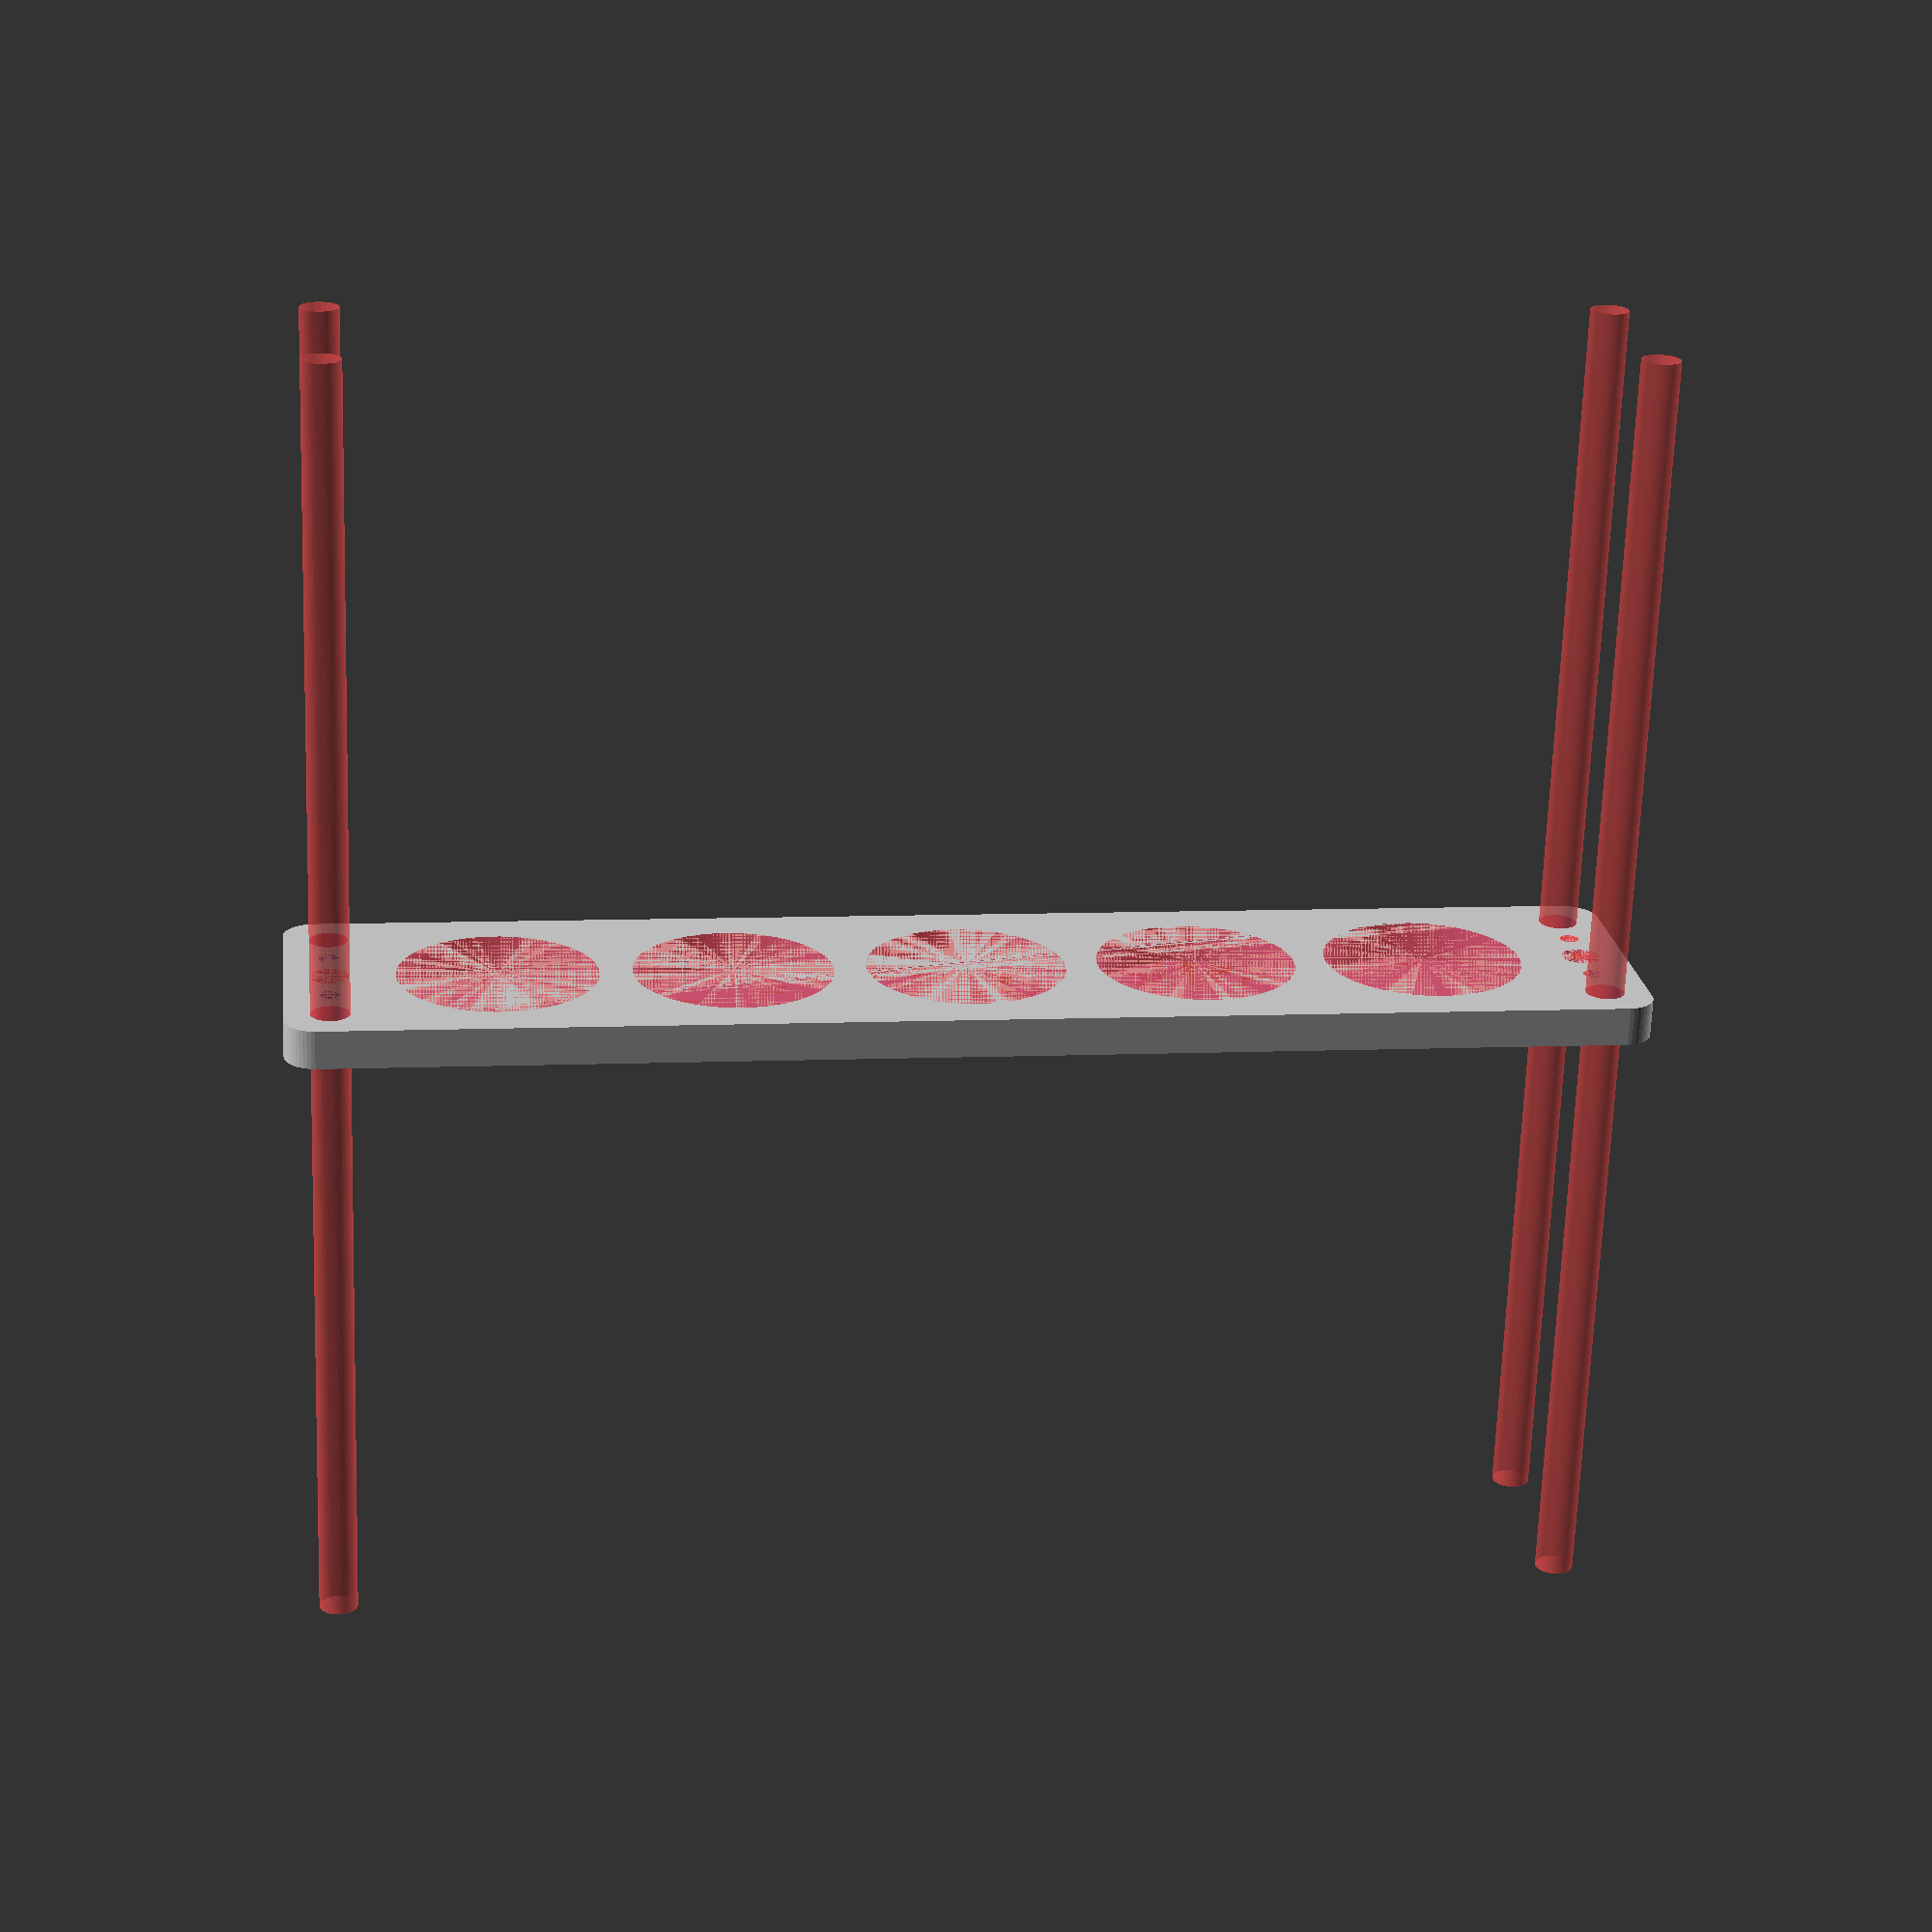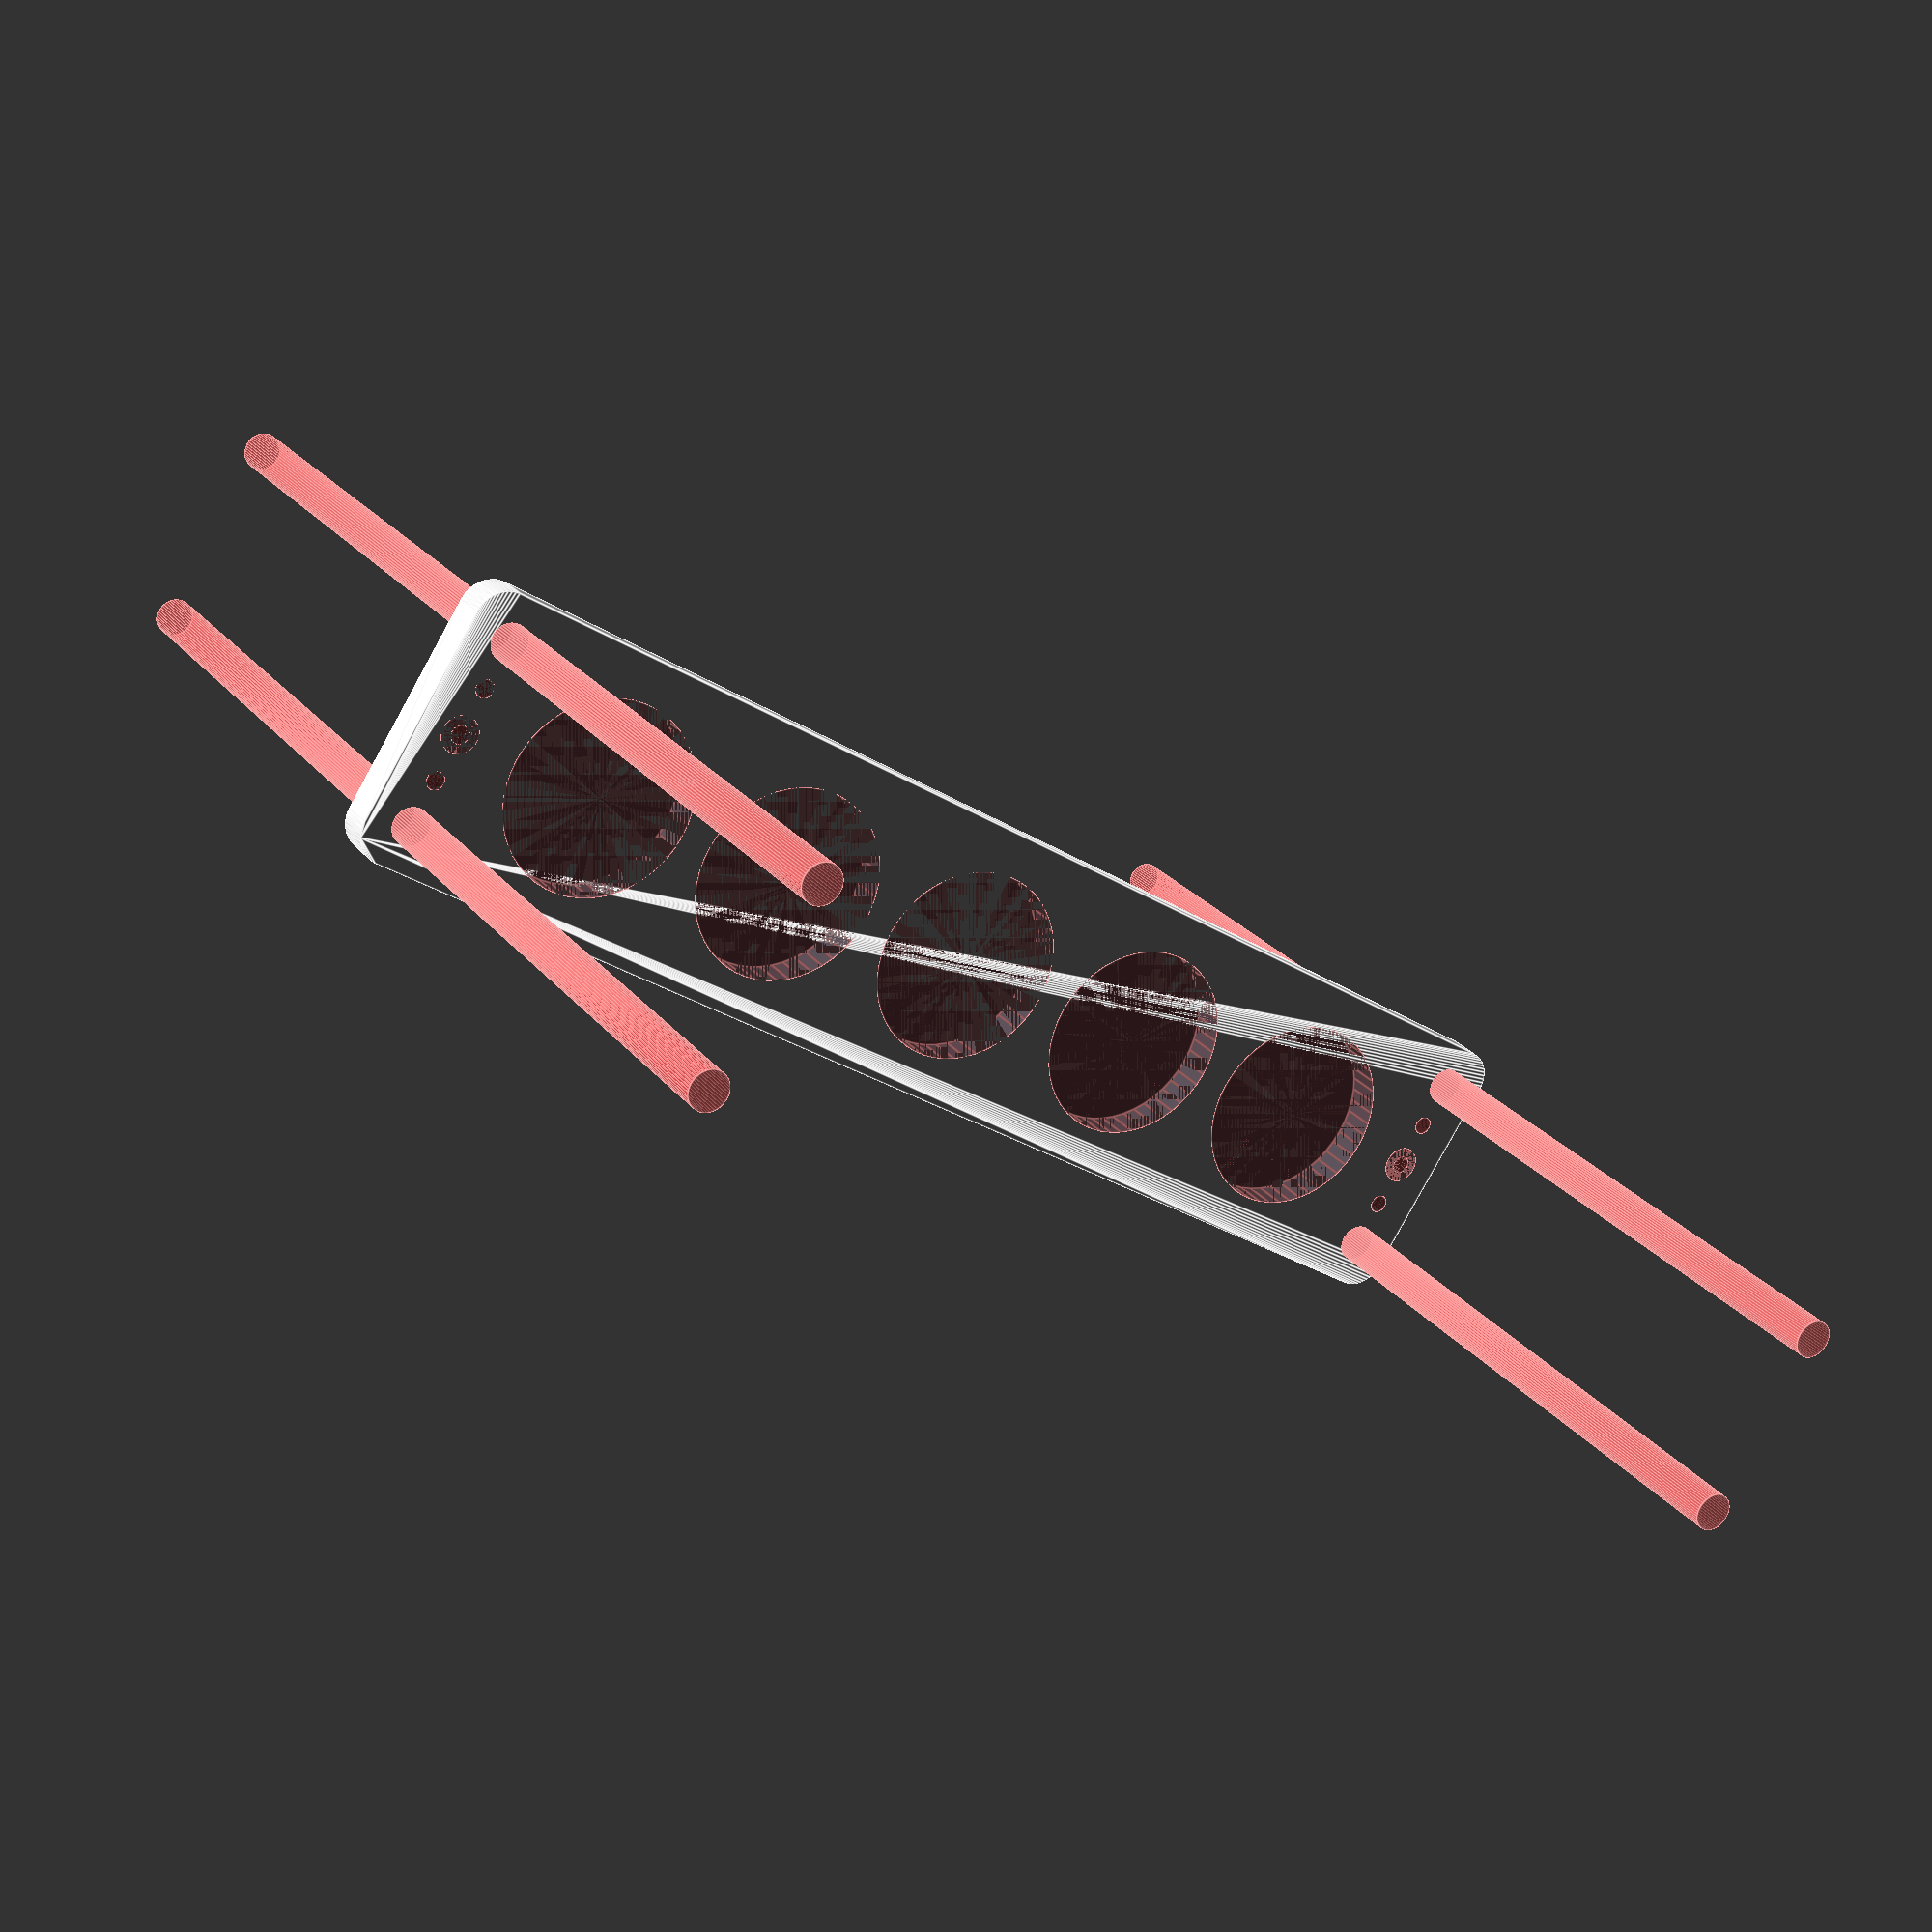
<openscad>
$fn = 50;


difference() {
	union() {
		hull() {
			translate(v = [-99.5000000000, 17.0000000000, 0]) {
				cylinder(h = 6, r = 5);
			}
			translate(v = [99.5000000000, 17.0000000000, 0]) {
				cylinder(h = 6, r = 5);
			}
			translate(v = [-99.5000000000, -17.0000000000, 0]) {
				cylinder(h = 6, r = 5);
			}
			translate(v = [99.5000000000, -17.0000000000, 0]) {
				cylinder(h = 6, r = 5);
			}
		}
	}
	union() {
		#translate(v = [-97.5000000000, -15.0000000000, 0]) {
			cylinder(h = 6, r = 3.0000000000);
		}
		#translate(v = [-97.5000000000, 0.0000000000, 0]) {
			cylinder(h = 6, r = 3.0000000000);
		}
		#translate(v = [-97.5000000000, 15.0000000000, 0]) {
			cylinder(h = 6, r = 3.0000000000);
		}
		#translate(v = [97.5000000000, -15.0000000000, 0]) {
			cylinder(h = 6, r = 3.0000000000);
		}
		#translate(v = [97.5000000000, 0.0000000000, 0]) {
			cylinder(h = 6, r = 3.0000000000);
		}
		#translate(v = [97.5000000000, 15.0000000000, 0]) {
			cylinder(h = 6, r = 3.0000000000);
		}
		#translate(v = [-97.5000000000, -15.0000000000, -100.0000000000]) {
			cylinder(h = 200, r = 3.0000000000);
		}
		#translate(v = [-97.5000000000, 15.0000000000, -100.0000000000]) {
			cylinder(h = 200, r = 3.0000000000);
		}
		#translate(v = [97.5000000000, -15.0000000000, -100.0000000000]) {
			cylinder(h = 200, r = 3.0000000000);
		}
		#translate(v = [97.5000000000, 15.0000000000, -100.0000000000]) {
			cylinder(h = 200, r = 3.0000000000);
		}
		#translate(v = [-97.5000000000, -15.0000000000, 0]) {
			cylinder(h = 6, r = 1.5000000000);
		}
		#translate(v = [-97.5000000000, -7.5000000000, 0]) {
			cylinder(h = 6, r = 1.5000000000);
		}
		#translate(v = [-97.5000000000, 0.0000000000, 0]) {
			cylinder(h = 6, r = 1.5000000000);
		}
		#translate(v = [-97.5000000000, 7.5000000000, 0]) {
			cylinder(h = 6, r = 1.5000000000);
		}
		#translate(v = [-97.5000000000, 15.0000000000, 0]) {
			cylinder(h = 6, r = 1.5000000000);
		}
		#translate(v = [97.5000000000, -15.0000000000, 0]) {
			cylinder(h = 6, r = 1.5000000000);
		}
		#translate(v = [97.5000000000, -7.5000000000, 0]) {
			cylinder(h = 6, r = 1.5000000000);
		}
		#translate(v = [97.5000000000, 0.0000000000, 0]) {
			cylinder(h = 6, r = 1.5000000000);
		}
		#translate(v = [97.5000000000, 7.5000000000, 0]) {
			cylinder(h = 6, r = 1.5000000000);
		}
		#translate(v = [97.5000000000, 15.0000000000, 0]) {
			cylinder(h = 6, r = 1.5000000000);
		}
		#translate(v = [-97.5000000000, -15.0000000000, 0]) {
			cylinder(h = 6, r = 1.5000000000);
		}
		#translate(v = [-97.5000000000, -7.5000000000, 0]) {
			cylinder(h = 6, r = 1.5000000000);
		}
		#translate(v = [-97.5000000000, 0.0000000000, 0]) {
			cylinder(h = 6, r = 1.5000000000);
		}
		#translate(v = [-97.5000000000, 7.5000000000, 0]) {
			cylinder(h = 6, r = 1.5000000000);
		}
		#translate(v = [-97.5000000000, 15.0000000000, 0]) {
			cylinder(h = 6, r = 1.5000000000);
		}
		#translate(v = [97.5000000000, -15.0000000000, 0]) {
			cylinder(h = 6, r = 1.5000000000);
		}
		#translate(v = [97.5000000000, -7.5000000000, 0]) {
			cylinder(h = 6, r = 1.5000000000);
		}
		#translate(v = [97.5000000000, 0.0000000000, 0]) {
			cylinder(h = 6, r = 1.5000000000);
		}
		#translate(v = [97.5000000000, 7.5000000000, 0]) {
			cylinder(h = 6, r = 1.5000000000);
		}
		#translate(v = [97.5000000000, 15.0000000000, 0]) {
			cylinder(h = 6, r = 1.5000000000);
		}
		#translate(v = [-97.5000000000, -15.0000000000, 0]) {
			cylinder(h = 6, r = 1.5000000000);
		}
		#translate(v = [-97.5000000000, -7.5000000000, 0]) {
			cylinder(h = 6, r = 1.5000000000);
		}
		#translate(v = [-97.5000000000, 0.0000000000, 0]) {
			cylinder(h = 6, r = 1.5000000000);
		}
		#translate(v = [-97.5000000000, 7.5000000000, 0]) {
			cylinder(h = 6, r = 1.5000000000);
		}
		#translate(v = [-97.5000000000, 15.0000000000, 0]) {
			cylinder(h = 6, r = 1.5000000000);
		}
		#translate(v = [97.5000000000, -15.0000000000, 0]) {
			cylinder(h = 6, r = 1.5000000000);
		}
		#translate(v = [97.5000000000, -7.5000000000, 0]) {
			cylinder(h = 6, r = 1.5000000000);
		}
		#translate(v = [97.5000000000, 0.0000000000, 0]) {
			cylinder(h = 6, r = 1.5000000000);
		}
		#translate(v = [97.5000000000, 7.5000000000, 0]) {
			cylinder(h = 6, r = 1.5000000000);
		}
		#translate(v = [97.5000000000, 15.0000000000, 0]) {
			cylinder(h = 6, r = 1.5000000000);
		}
		#translate(v = [-72.0000000000, 0, 0]) {
			cylinder(h = 6, r = 15.5000000000);
		}
		#translate(v = [-36.0000000000, 0, 0]) {
			cylinder(h = 6, r = 15.5000000000);
		}
		#cylinder(h = 6, r = 15.5000000000);
		#translate(v = [36.0000000000, 0, 0]) {
			cylinder(h = 6, r = 15.5000000000);
		}
		#translate(v = [72.0000000000, 0, 0]) {
			cylinder(h = 6, r = 15.5000000000);
		}
	}
}
</openscad>
<views>
elev=68.4 azim=7.5 roll=178.0 proj=p view=wireframe
elev=156.1 azim=147.0 roll=28.0 proj=p view=edges
</views>
